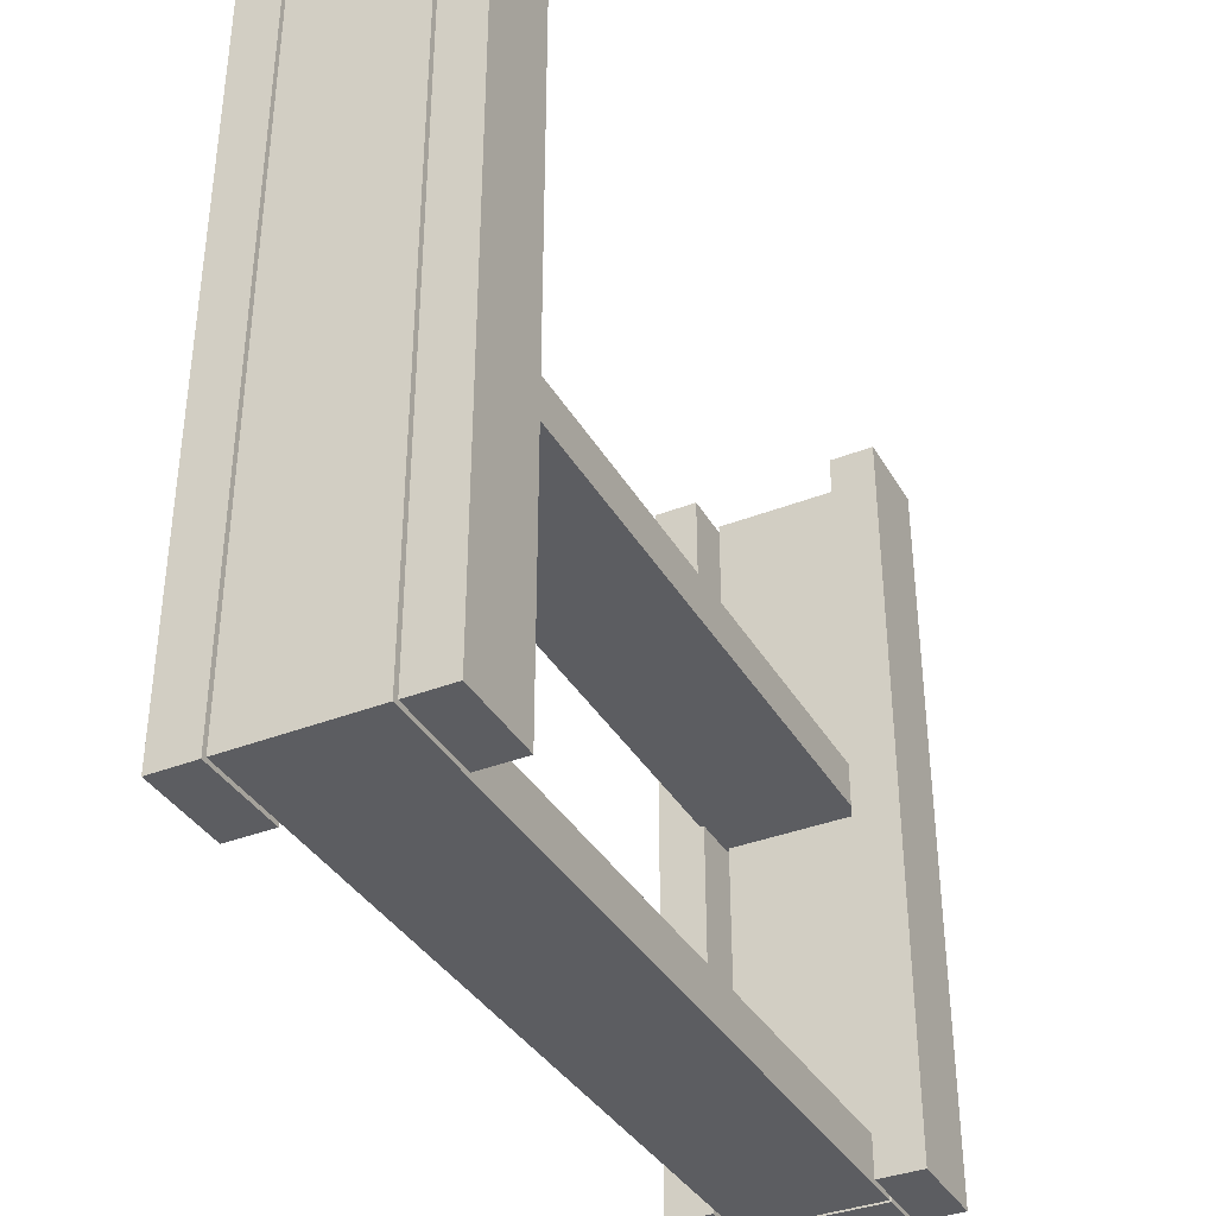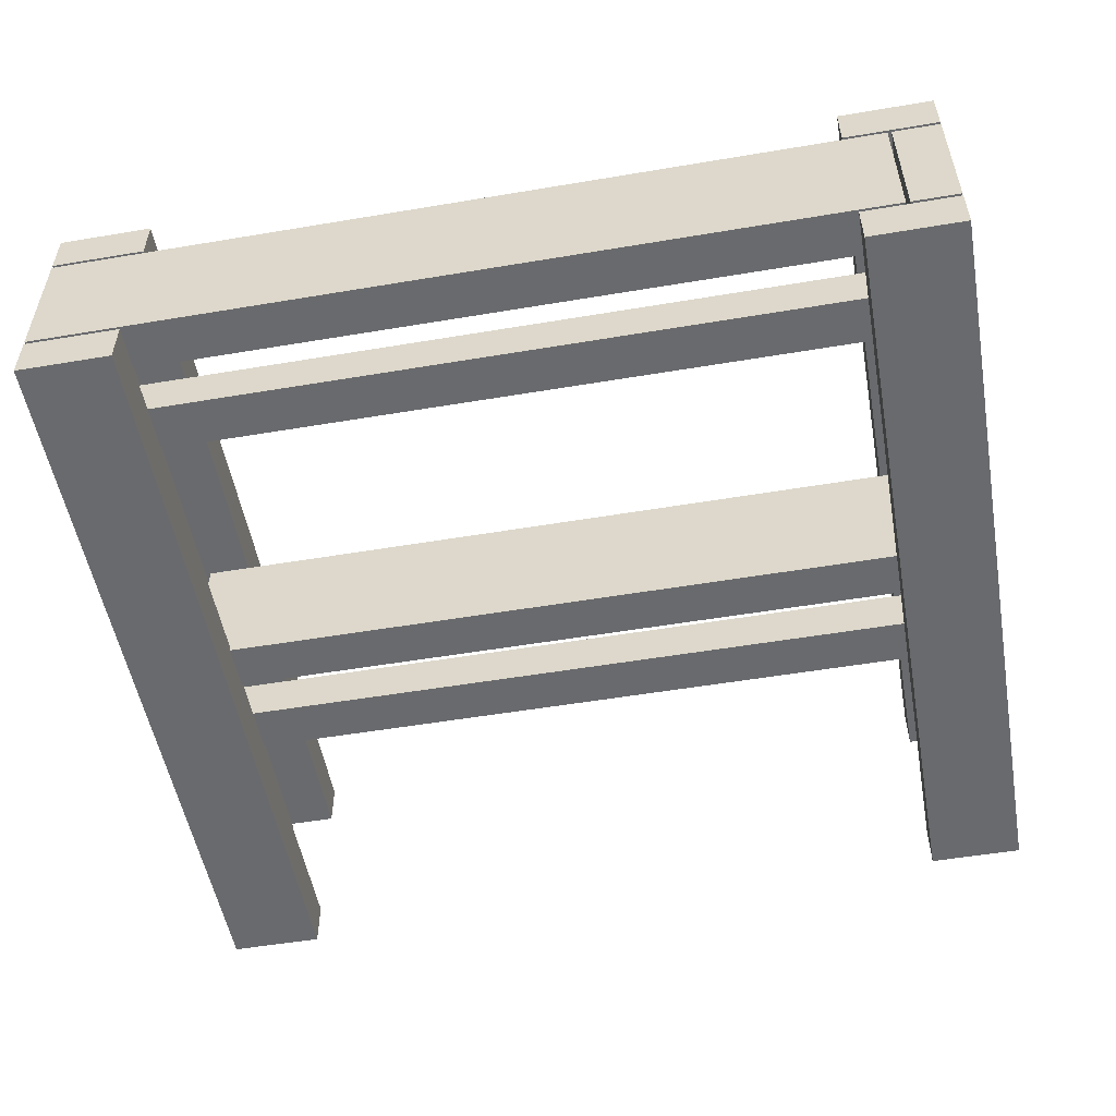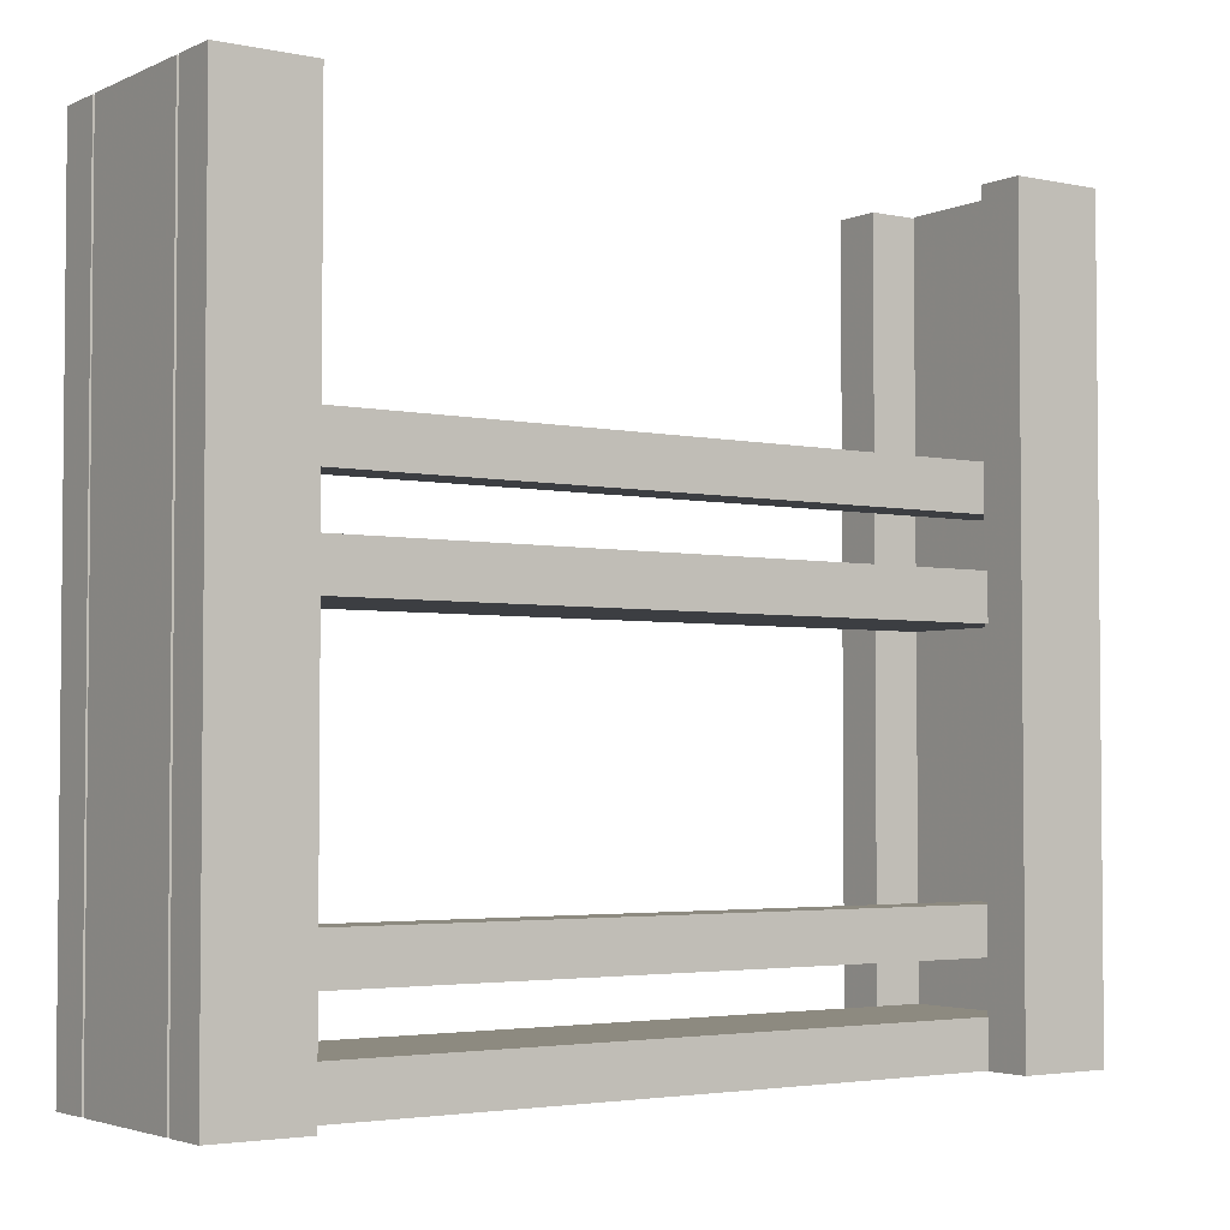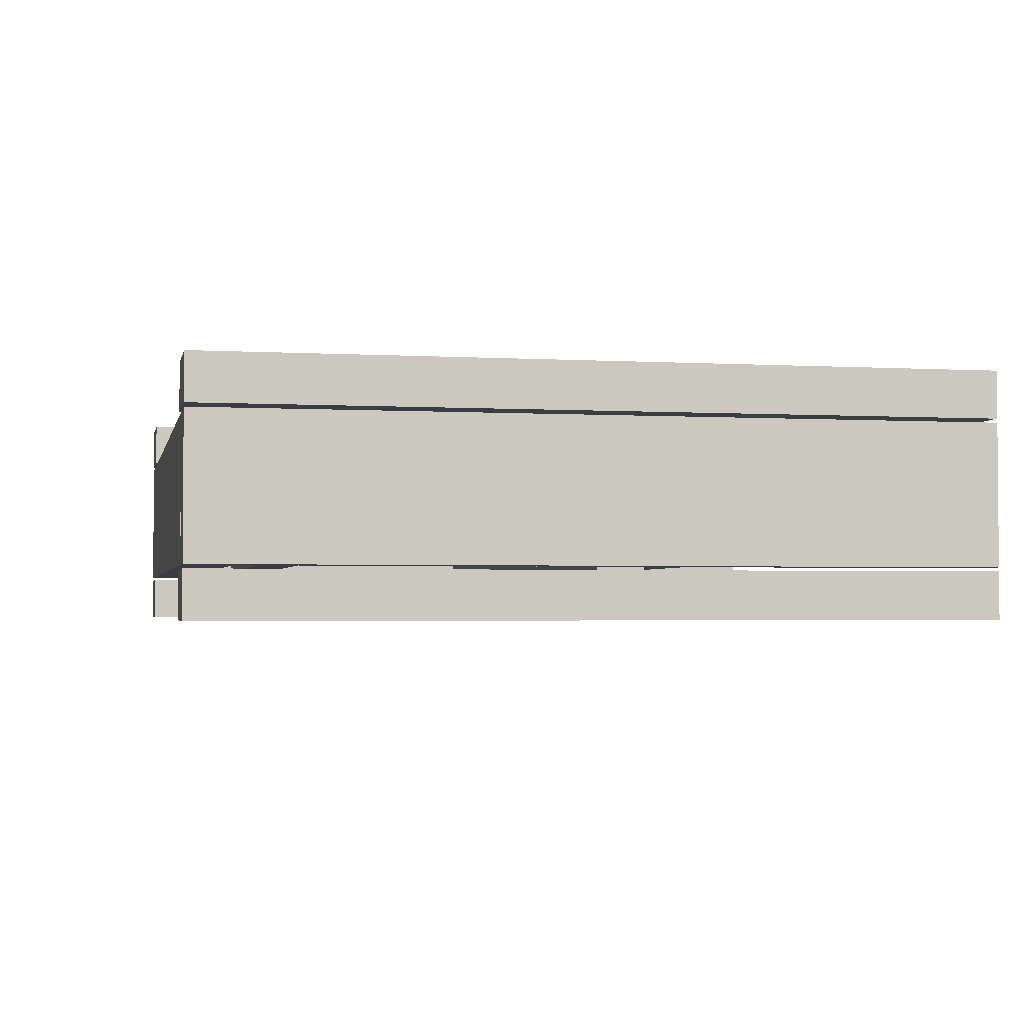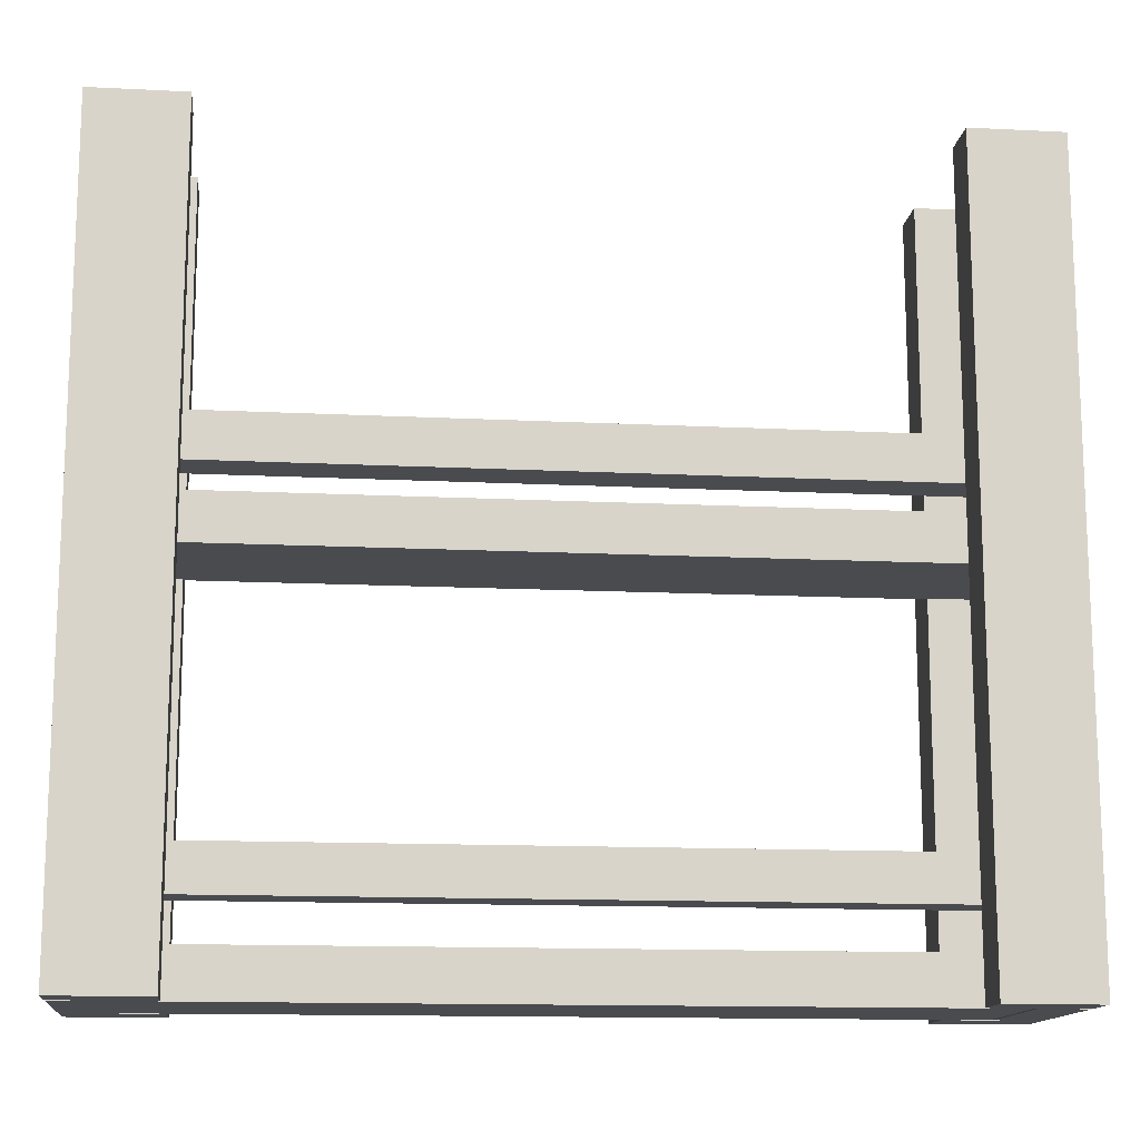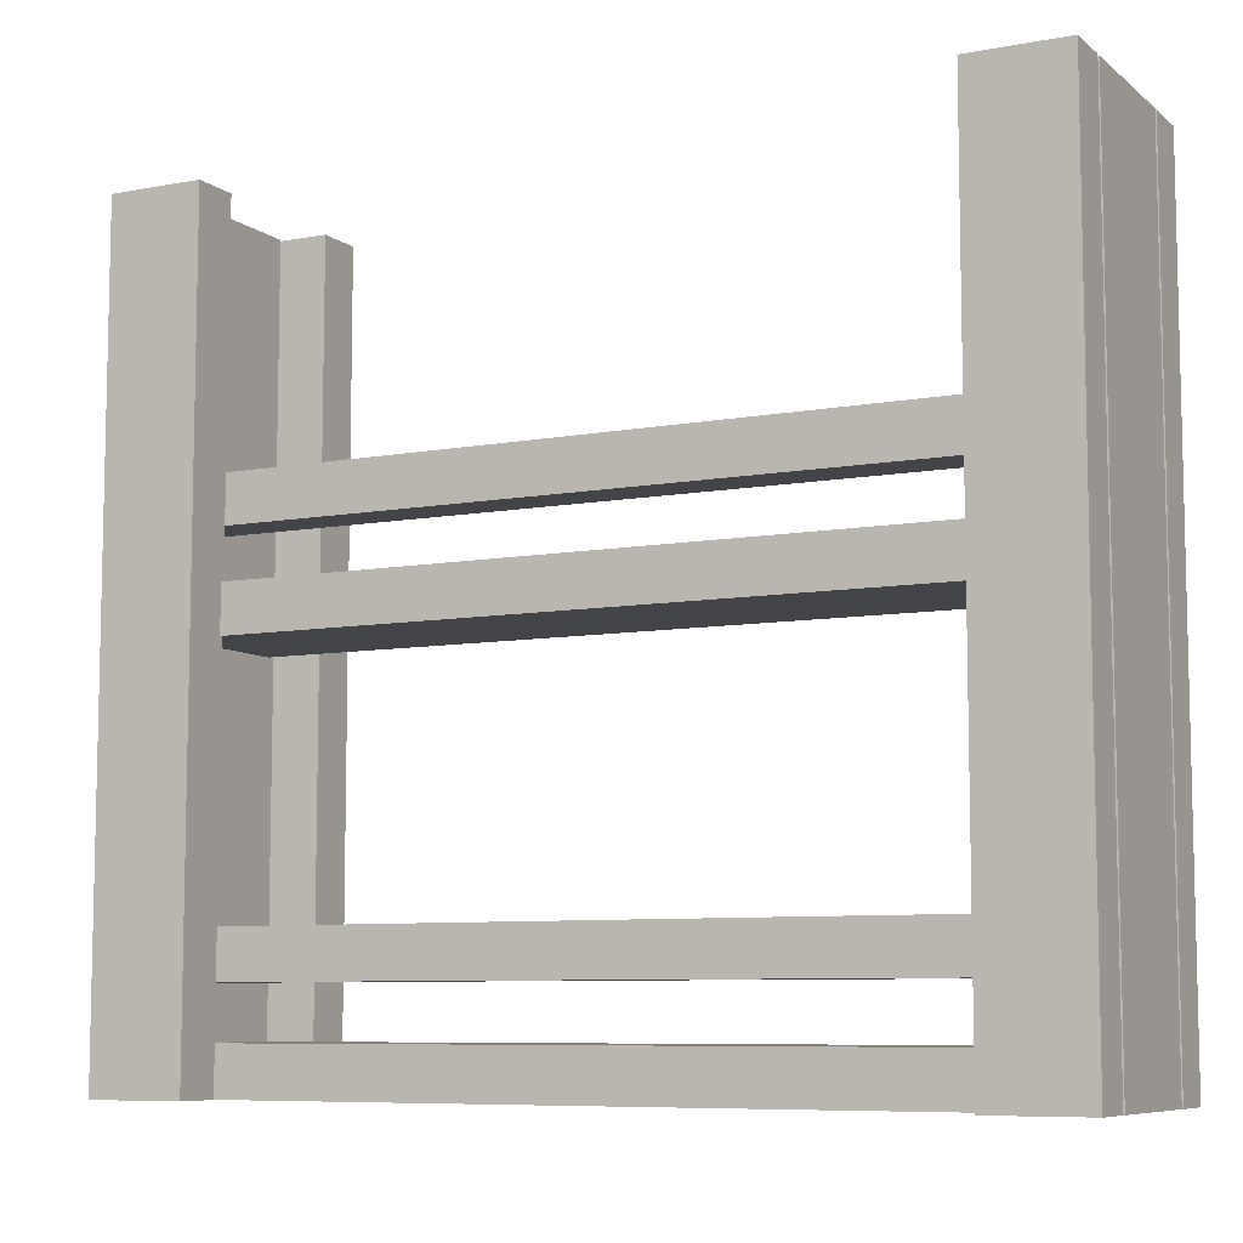
<metadata>
{"format":"obj","ext":"obj","renderer":"f3d","projection":"perspective","resolution":1024,"background":"white","views":[{"elev":-36.8,"azim":116.9,"up":"+Z"},{"elev":-53.1,"azim":-169.8,"up":"+Y"},{"elev":-3.3,"azim":-35.1,"up":"+Z"},{"elev":-2.7,"azim":-101.7,"up":"+Y"},{"elev":-13.8,"azim":173.6,"up":"+Z"},{"elev":-7.9,"azim":27.5,"up":"+Z"}]}
</metadata>
<code>
o obj_0
v -85 		-44 		0
v -85 		-56 		0
v -85 		-56 		200
v -85 		-44 		200
v 116 		-44 		0
v 116 		-56 		0
v 116 		-56 		200
v 116 		-44 		200
v 140 		-44 		200
v 140 		-56 		200
v 140 		-56 		0
v 140 		-44 		0
v -72 		-57 		0
v -72 		-57 		12
v 140 		-57 		0
v 116 		-94 		200
v 116 		-94 		112
v 116 		-95 		112
v 128 		-57 		12
v 128 		-57 		200
v 140 		-57 		200
v -61 		-44 		200
v -61 		-56 		200
v -61 		-56 		0
v -61 		-44 		0
v 126 		-94 		112
v -73 		-57 		0
v -85 		-57 		0
v 140 		-94 		200
v -85 		-57 		200
v -73 		-57 		200
v -61 		-94 		200
v -85 		-94 		0
v -61 		-94 		0
v -74 		-94 		100
v -61 		-94 		100
v -61 		-95 		112
v -61 		-94 		112
v 140 		-106 		200
v 140 		-106 		0
v -73 		-59 		112
v -85 		-94 		200
v -73 		-59 		100
v 116 		-106 		0
v 116 		-106 		200
v 116 		-95 		100
v -74 		-94 		112
v 140 		-93 		200
v 128 		-93 		200
v -72 		-93 		0
v -72 		-93 		12
v -61 		-106 		200
v -61 		-106 		0
v 128 		-93 		12
v 140 		-93 		0
v -61 		-95 		100
v 127 		-79 		37
v -74 		-93 		112
v 116 		-94 		100
v -73 		-93 		112
v -85 		-106 		0
v -85 		-106 		200
v 140 		-94 		0
v 126 		-94 		100
v -73 		-93 		200
v -85 		-93 		200
v 116 		-94 		0
v -74 		-93 		100
v -73 		-93 		100
v -85 		-93 		0
v -73 		-93 		0
v 126 		-59 		112
v 126 		-59 		100
v 127 		-80 		137
v 127 		-80 		125
v -73 		-80 		125
v -73 		-80 		137
v 127 		-92 		125
v 127 		-92 		137
v -73 		-92 		137
v -73 		-92 		125
v 127 		-79 		25
v -73 		-79 		25
v -73 		-79 		37
v 127 		-91 		25
v 127 		-91 		37
v -73 		-91 		37
v -73 		-91 		25
g group_0_4634441
f 1 2 3
f 1 3 4
f 5 6 7
f 5 7 8
f 9 10 11
f 9 11 12
f 12 5 8
f 12 8 9
f 10 7 6
f 10 6 11
f 12 11 6
f 12 6 5
f 16 17 18
f 8 7 10
f 8 10 9
f 22 23 24
f 22 24 25
f 25 1 4
f 25 4 22
f 23 3 2
f 23 2 24
f 17 16 26
f 16 29 26
f 16 39 29
f 34 33 35
f 34 35 36
f 32 52 37
f 32 37 38
f 18 46 45
f 16 18 45
f 44 45 46
f 39 45 44
f 39 44 40
f 44 63 40
f 39 16 45
f 42 32 47
f 38 47 32
f 42 52 32
f 53 56 52
f 34 56 53
f 52 56 37
f 62 33 61
f 52 62 61
f 52 61 53
f 67 44 46
f 67 46 59
f 53 61 34
f 33 34 61
f 52 42 62
f 59 64 67
f 63 67 64
f 63 29 40
f 63 44 67
f 26 29 64
f 63 64 29
f 34 36 56
f 29 39 40
f 42 33 62
f 33 42 35
f 47 35 42
f 25 24 2
f 25 2 1
f 4 3 23
f 4 23 22
g group_0_15277357
f 20 21 19
f 15 19 21
f 27 28 30
f 31 27 30
f 31 41 43
f 43 84 27
f 31 43 27
f 37 18 38
f 18 17 38
f 17 72 38
f 26 72 17
f 54 55 48
f 38 60 47
f 58 47 60
f 46 56 59
f 59 56 36
f 49 54 48
f 65 66 58
f 65 58 60
f 69 36 35
f 68 69 35
f 69 68 71
f 70 71 68
f 18 37 56
f 18 56 46
f 66 70 68
f 66 68 58
f 55 15 48
f 21 48 15
f 72 73 43
f 72 43 41
f 58 68 35
f 58 35 47
f 76 41 77
f 31 77 41
f 14 13 50
f 14 50 51
f 13 14 19
f 55 54 50
f 51 50 54
f 13 19 15
f 43 73 36
f 69 43 36
f 64 59 73
f 59 36 73
f 64 73 72
f 26 64 72
f 41 38 72
f 60 38 41
f 14 51 54
f 19 14 54
f 20 54 49
f 81 80 60
f 41 76 60
f 65 60 80
f 50 13 55
f 15 55 13
f 80 77 65
f 31 65 77
f 81 60 76
f 83 27 84
f 54 20 19
f 69 71 87
f 88 87 71
f 21 20 49
f 21 49 48
f 43 69 84
f 87 84 69
f 27 83 71
f 88 71 83
f 28 70 66
f 28 66 30
f 71 70 28
f 71 28 27
f 66 65 30
f 31 30 65
g group_0_16768282
f 74 75 76
f 74 76 77
f 78 79 80
f 78 80 81
f 77 80 79
f 77 79 74
f 57 82 83
f 57 83 84
f 85 86 87
f 85 87 88
f 84 87 86
f 84 86 57
f 82 85 88
f 82 88 83
f 86 85 82
f 86 82 57
f 75 78 81
f 75 81 76
f 79 78 75
f 79 75 74

</code>
